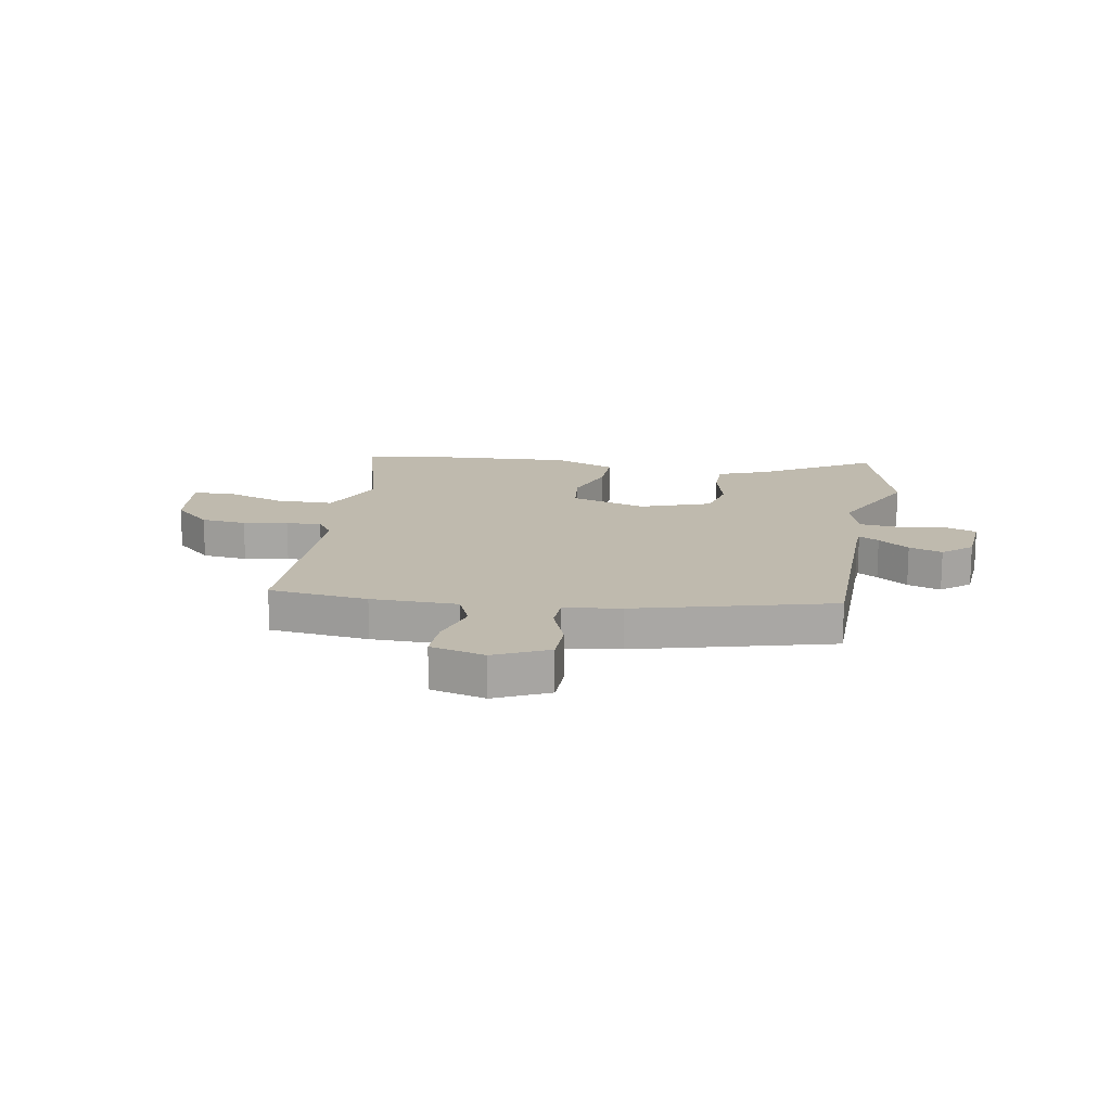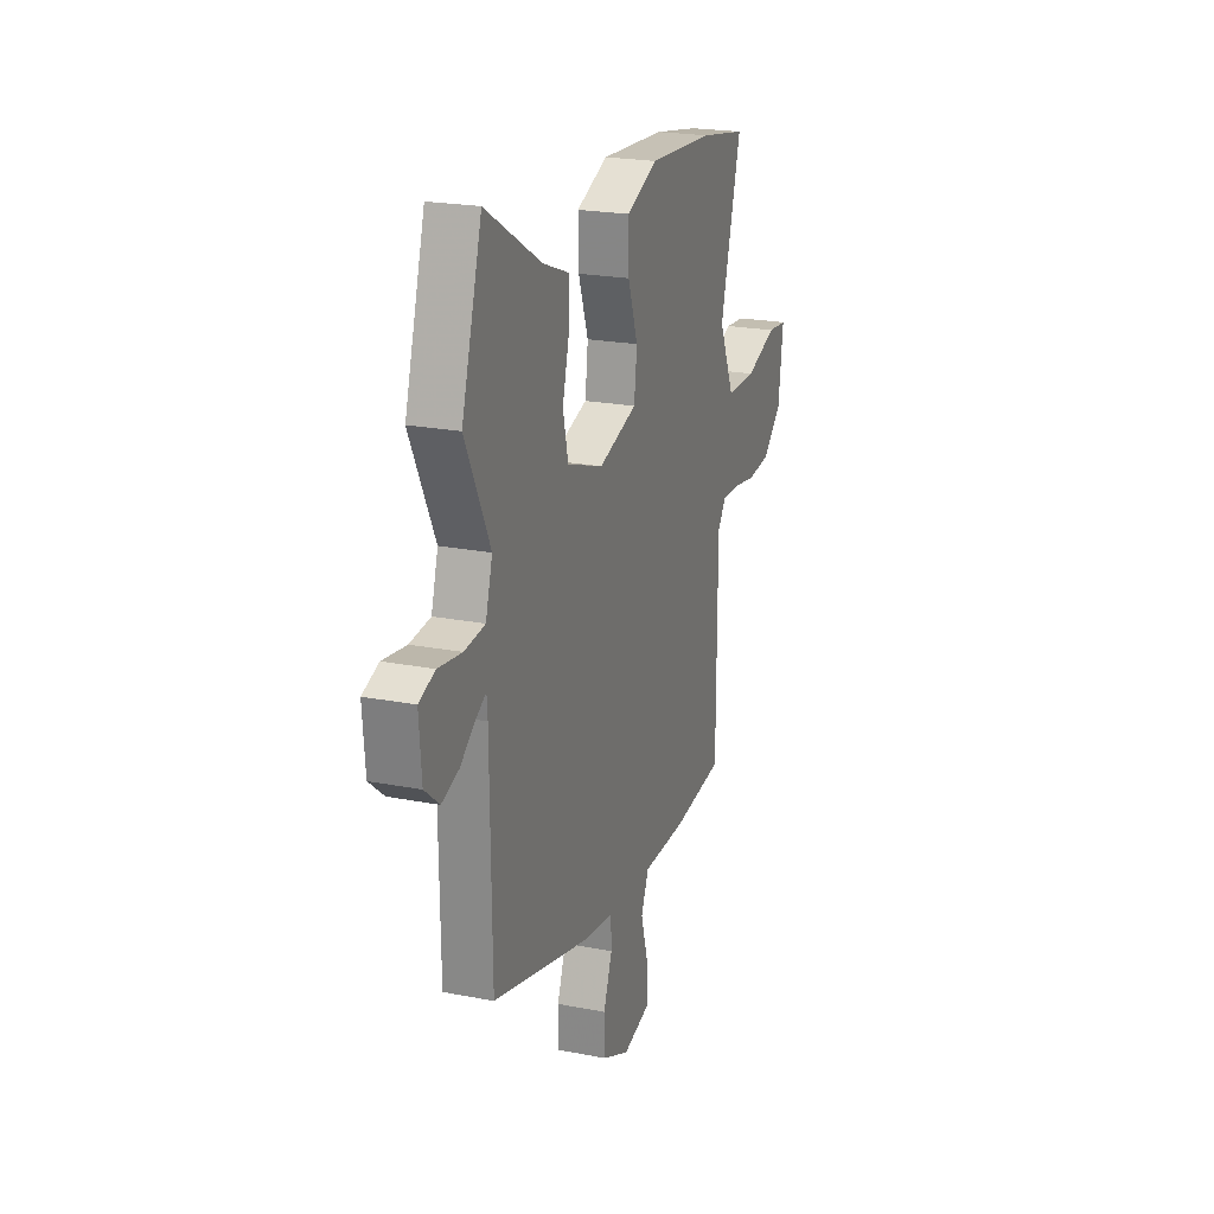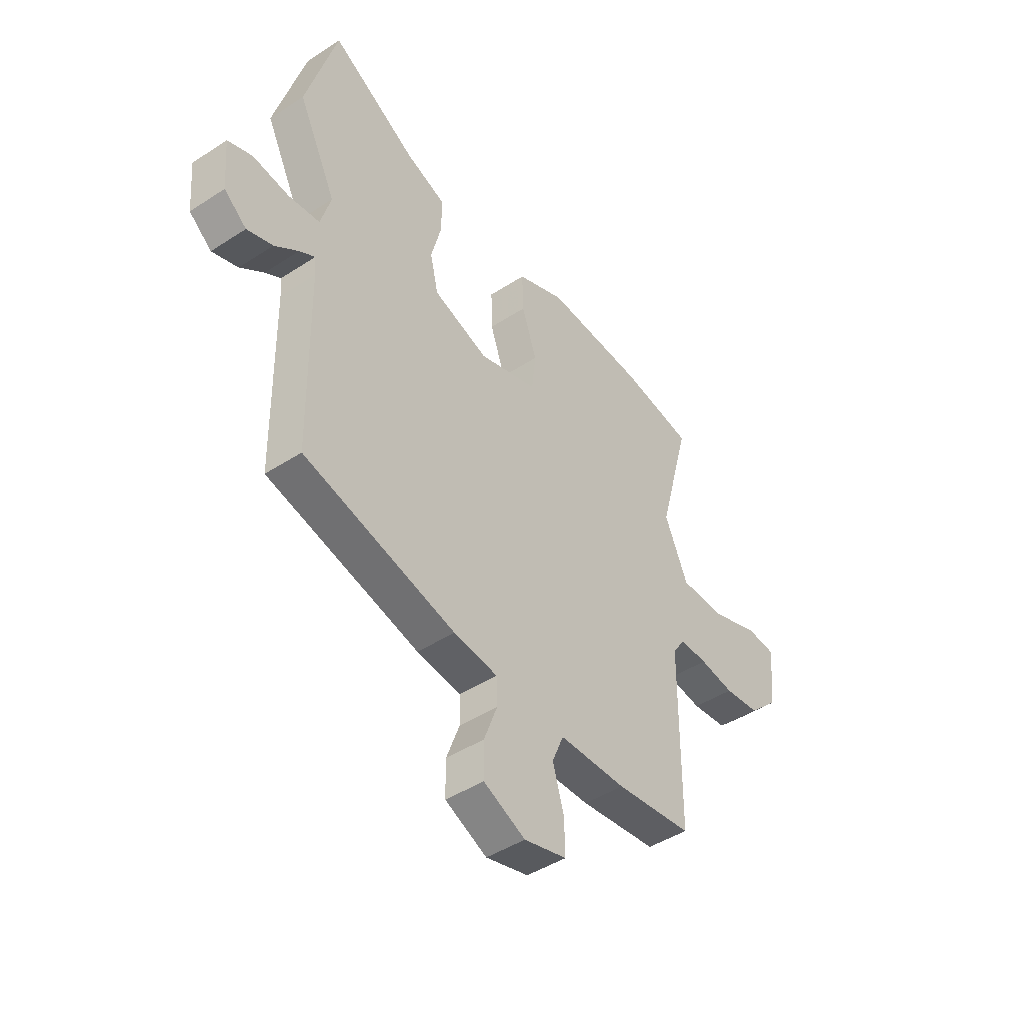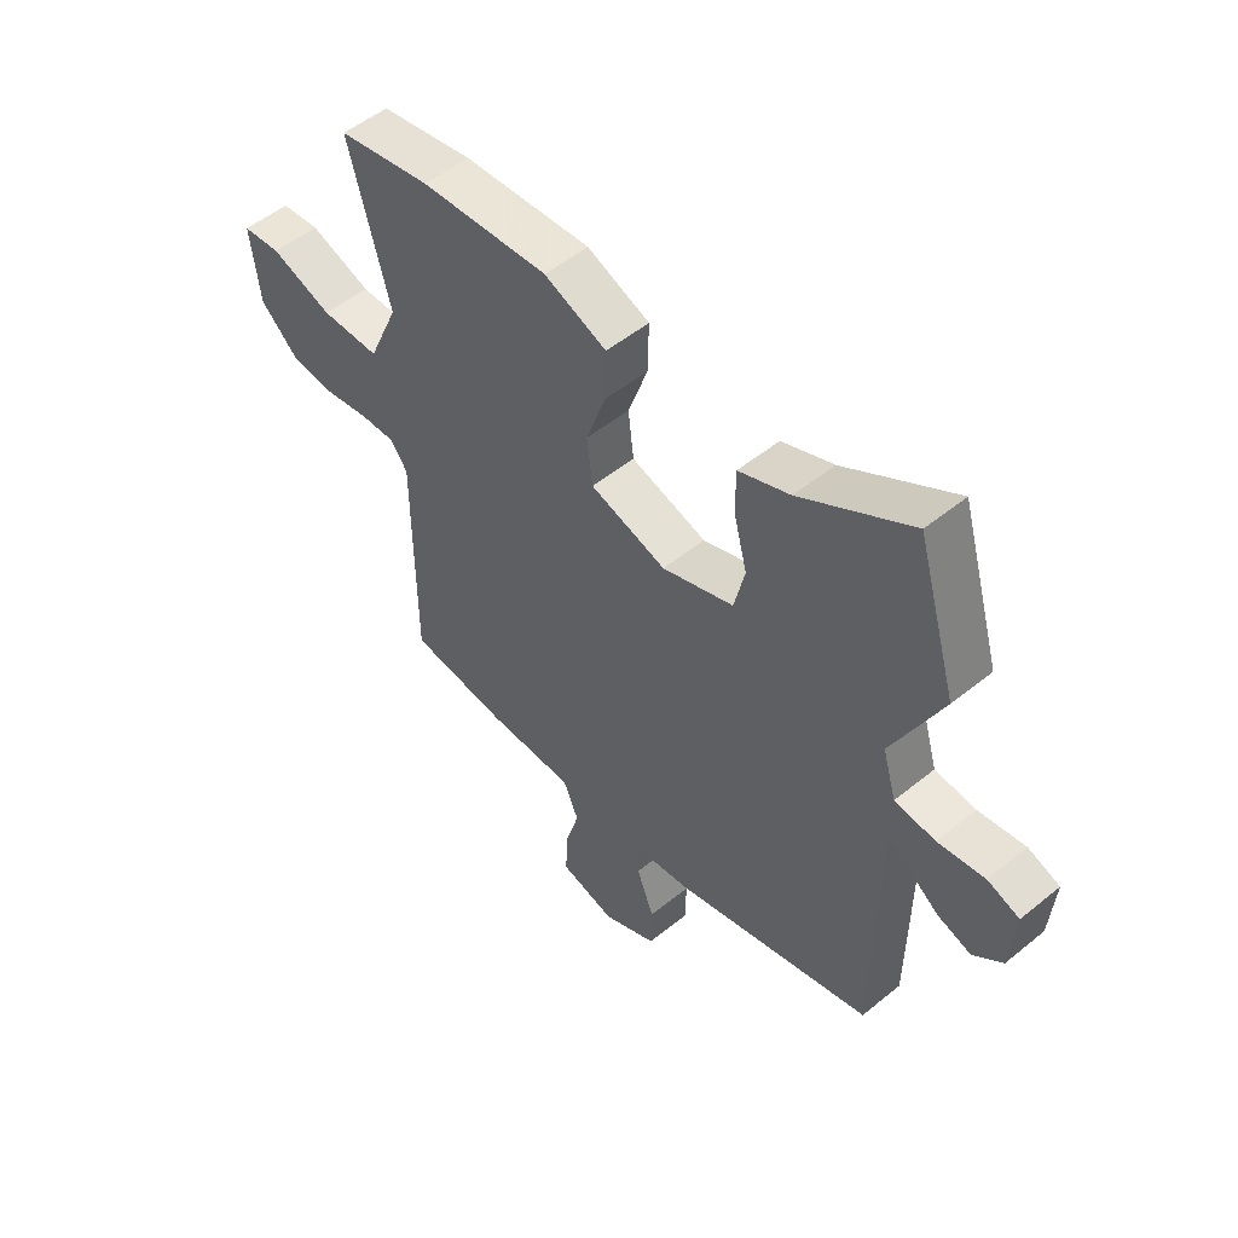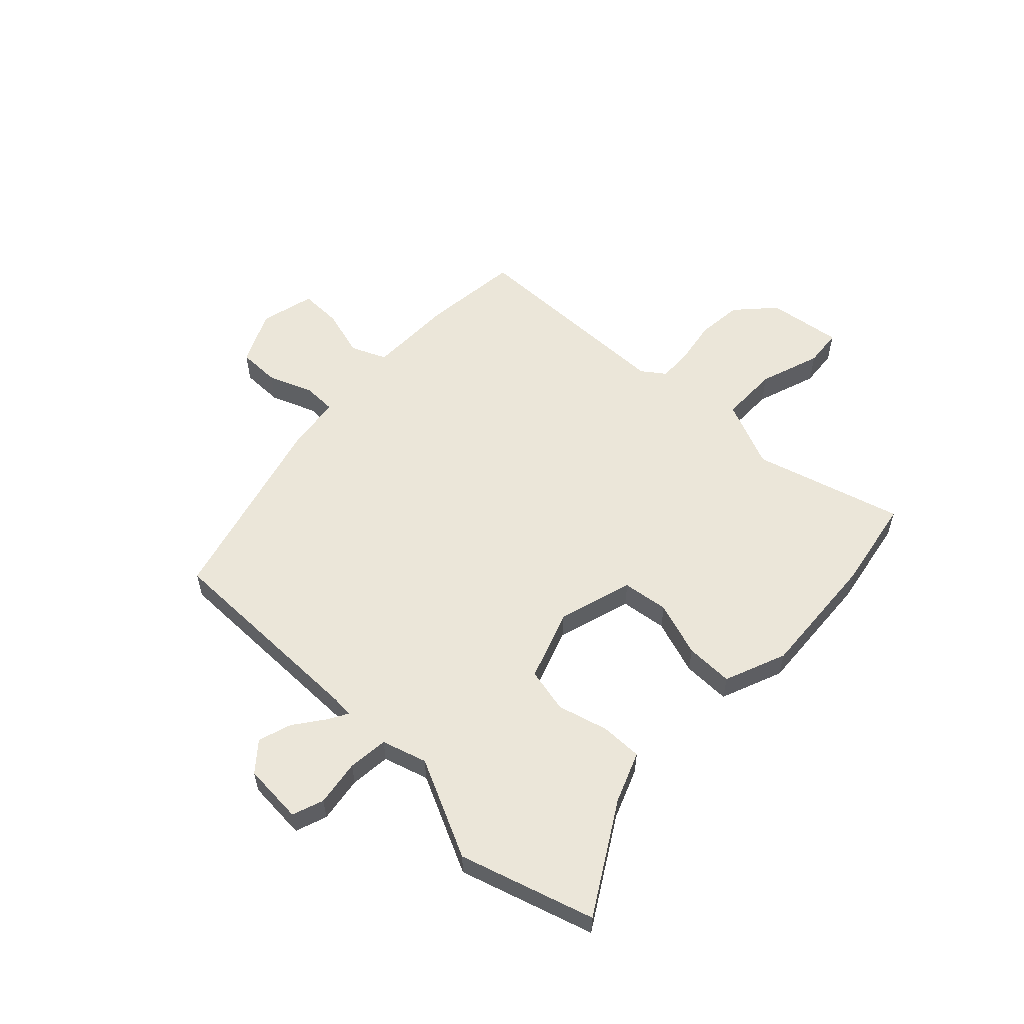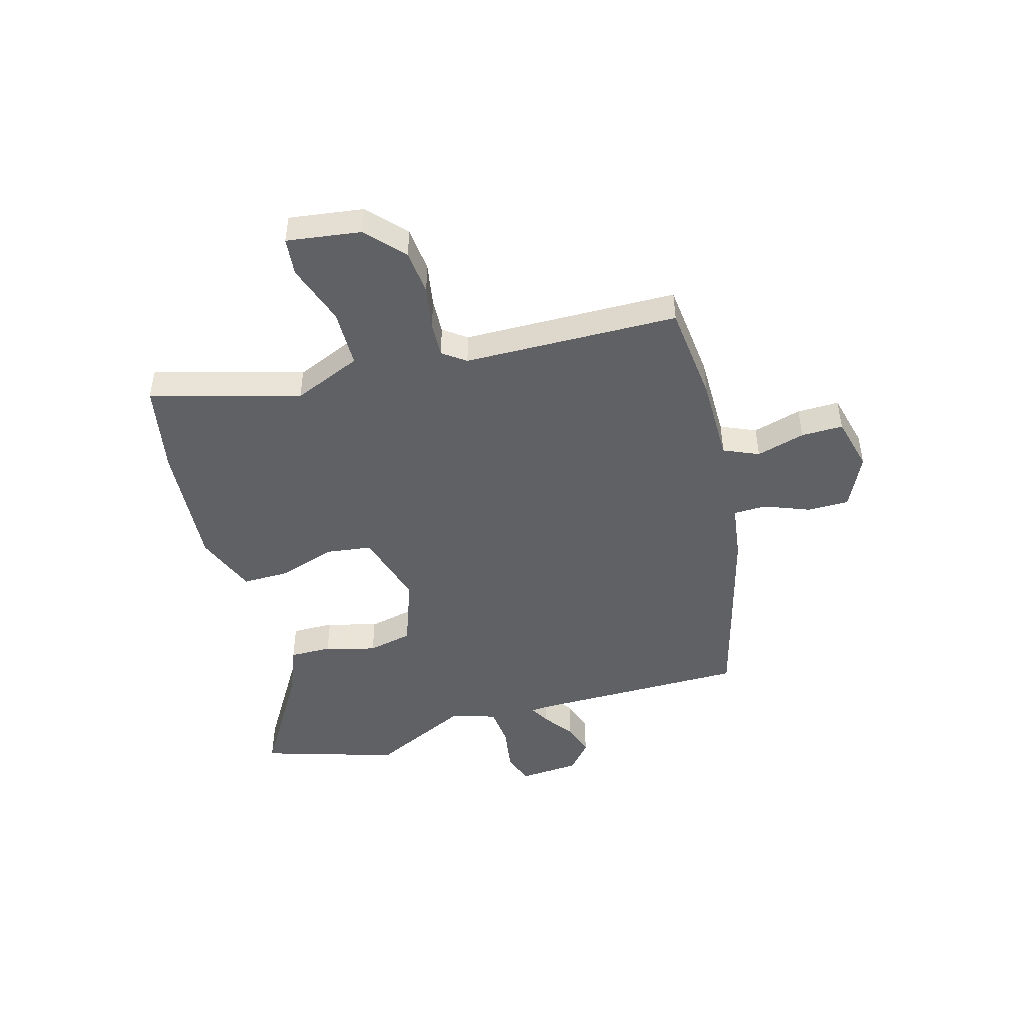
<metadata>
{"format":"obj","ext":"obj","renderer":"f3d","projection":"perspective","resolution":1024,"background":"white","views":[{"elev":15.7,"azim":-170.1,"up":"+Y"},{"elev":21.7,"azim":-71.0,"up":"+Z"},{"elev":-44.7,"azim":-52.8,"up":"+Z"},{"elev":51.6,"azim":-131.5,"up":"+Z"},{"elev":56.7,"azim":-46.9,"up":"+Y"},{"elev":-47.0,"azim":105.0,"up":"+Y"}]}
</metadata>
<code>
v -0.468 0.07 -0.406
v -0.473 0.07 -0.018
v -0.476 0.07 0.022
v -0.512 0.07 0.001
v -0.567 0.07 -0.04
v -0.627 0.07 -0.06
v -0.679 0.07 -0.017
v -0.688 0.07 0.093
v -0.631 0.07 0.114
v -0.547 0.07 0.102
v -0.474 0.07 0.11
v -0.45 0.07 0.192
v -0.538 0.07 0.371
v -0.466 0.07 0.616
v -0.268 0.07 0.5
v -0.176 0.07 0.465
v -0.176 0.07 0.389
v -0.2 0.07 0.297
v -0.181 0.07 0.216
v -0.053 0.07 0.172
v 0.083 0.07 0.214
v 0.093 0.07 0.298
v 0.058 0.07 0.398
v 0.056 0.07 0.485
v 0.168 0.07 0.531
v 0.398 0.07 0.518
v 0.565 0.07 0.489
v 0.491 0.07 0.218
v 0.545 0.07 0.095
v 0.651 0.07 0.095
v 0.762 0.07 0.134
v 0.831 0.07 0.128
v 0.814 0.07 -0.007
v 0.747 0.07 -0.07
v 0.665 0.07 -0.079
v 0.585 0.07 -0.066
v 0.521 0.07 -0.064
v 0.491 0.07 -0.106
v 0.489 0.07 -0.496
v 0.31 0.07 -0.517
v 0.154 0.07 -0.519
v 0.127 0.07 -0.583
v 0.153 0.07 -0.671
v 0.155 0.07 -0.747
v 0.056 0.07 -0.773
v -0.041 0.07 -0.728
v -0.042 0.07 -0.652
v -0.011 0.07 -0.57
v -0.013 0.07 -0.51
v -0.115 0.07 -0.497
v -0.468 0 -0.406
v -0.473 0 -0.018
v -0.476 0 0.022
v -0.512 0 0.001
v -0.567 0 -0.04
v -0.627 0 -0.06
v -0.679 0 -0.017
v -0.688 0 0.093
v -0.631 0 0.114
v -0.547 0 0.102
v -0.474 0 0.11
v -0.45 0 0.192
v -0.538 0 0.371
v -0.466 0 0.616
v -0.268 0 0.5
v -0.176 0 0.465
v -0.176 0 0.389
v -0.2 0 0.297
v -0.181 0 0.216
v -0.053 0 0.172
v 0.083 0 0.214
v 0.093 0 0.298
v 0.058 0 0.398
v 0.056 0 0.485
v 0.168 0 0.531
v 0.398 0 0.518
v 0.565 0 0.489
v 0.491 0 0.218
v 0.545 0 0.095
v 0.651 0 0.095
v 0.762 0 0.134
v 0.831 0 0.128
v 0.814 0 -0.007
v 0.747 0 -0.07
v 0.665 0 -0.079
v 0.585 0 -0.066
v 0.521 0 -0.064
v 0.491 0 -0.106
v 0.489 0 -0.496
v 0.31 0 -0.517
v 0.154 0 -0.519
v 0.127 0 -0.583
v 0.153 0 -0.671
v 0.155 0 -0.747
v 0.056 0 -0.773
v -0.041 0 -0.728
v -0.042 0 -0.652
v -0.011 0 -0.57
v -0.013 0 -0.51
v -0.115 0 -0.497
f 49 50 1 2
f 45 46 47 48
f 45 48 49
f 42 43 44 45
f 42 45 49
f 41 42 49 2
f 38 39 40 41
f 37 38 41 2
f 33 34 35 36
f 30 31 32 33
f 29 30 33 36
f 28 29 36 37
f 26 27 28
f 22 23 24 25
f 21 22 25 26
f 15 16 17 18
f 15 18 19
f 12 13 14 15
f 11 12 15 19
f 7 8 9 10
f 7 10 11
f 4 5 6 7
f 3 4 7 11
f 21 26 28 37
f 20 21 37 2
f 11 19 20
f 2 3 11 20
f 52 51 100 99
f 98 97 96 95
f 99 98 95
f 95 94 93 92
f 99 95 92
f 52 99 92 91
f 91 90 89 88
f 52 91 88 87
f 86 85 84 83
f 83 82 81 80
f 86 83 80 79
f 87 86 79 78
f 78 77 76
f 75 74 73 72
f 76 75 72 71
f 68 67 66 65
f 69 68 65
f 65 64 63 62
f 69 65 62 61
f 60 59 58 57
f 61 60 57
f 57 56 55 54
f 61 57 54 53
f 87 78 76 71
f 52 87 71 70
f 70 69 61
f 70 61 53 52
f 1 51 52 2
f 2 52 53 3
f 3 53 54 4
f 4 54 55 5
f 5 55 56 6
f 6 56 57 7
f 7 57 58 8
f 8 58 59 9
f 9 59 60 10
f 10 60 61 11
f 11 61 62 12
f 12 62 63 13
f 13 63 64 14
f 14 64 65 15
f 15 65 66 16
f 16 66 67 17
f 17 67 68 18
f 18 68 69 19
f 19 69 70 20
f 20 70 71 21
f 21 71 72 22
f 22 72 73 23
f 23 73 74 24
f 24 74 75 25
f 25 75 76 26
f 26 76 77 27
f 27 77 78 28
f 28 78 79 29
f 29 79 80 30
f 30 80 81 31
f 31 81 82 32
f 32 82 83 33
f 33 83 84 34
f 34 84 85 35
f 35 85 86 36
f 36 86 87 37
f 37 87 88 38
f 38 88 89 39
f 39 89 90 40
f 40 90 91 41
f 41 91 92 42
f 42 92 93 43
f 43 93 94 44
f 44 94 95 45
f 45 95 96 46
f 46 96 97 47
f 47 97 98 48
f 48 98 99 49
f 49 99 100 50
f 50 100 51 1

</code>
